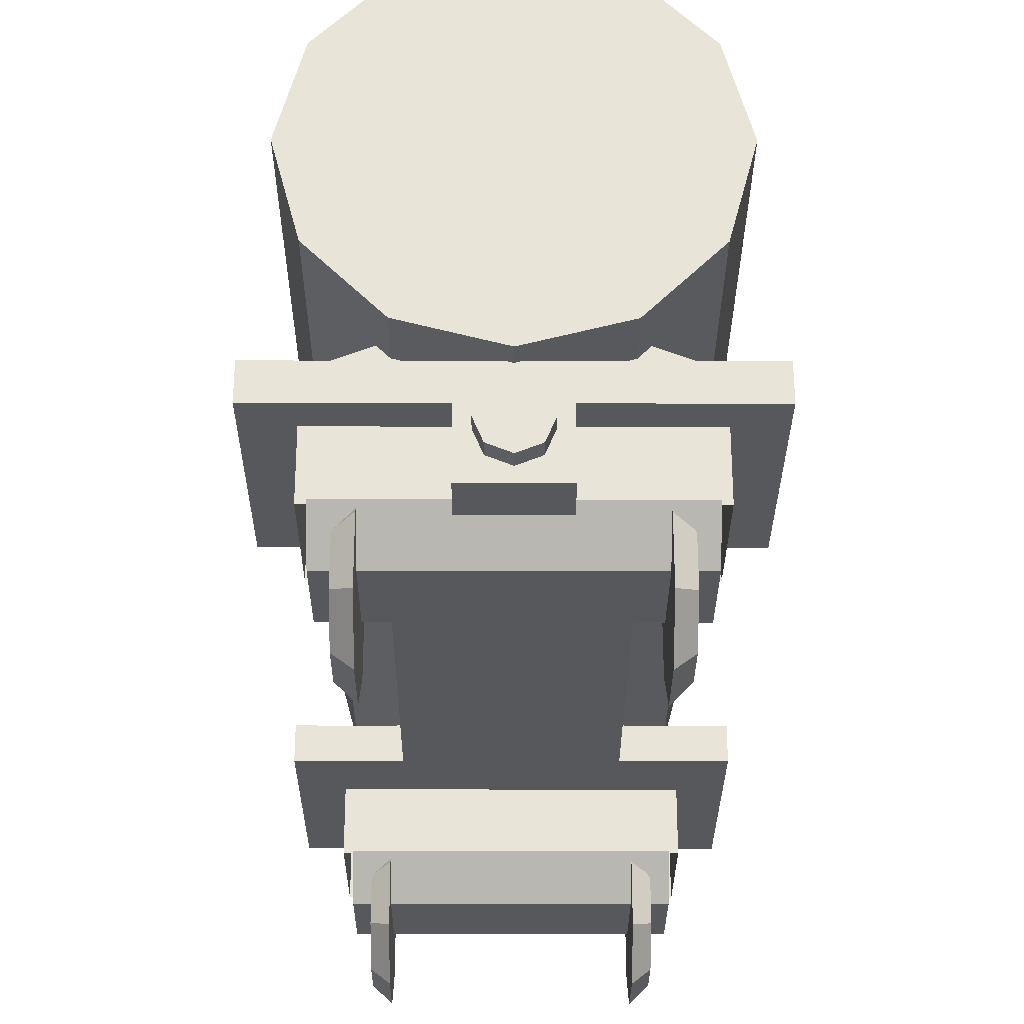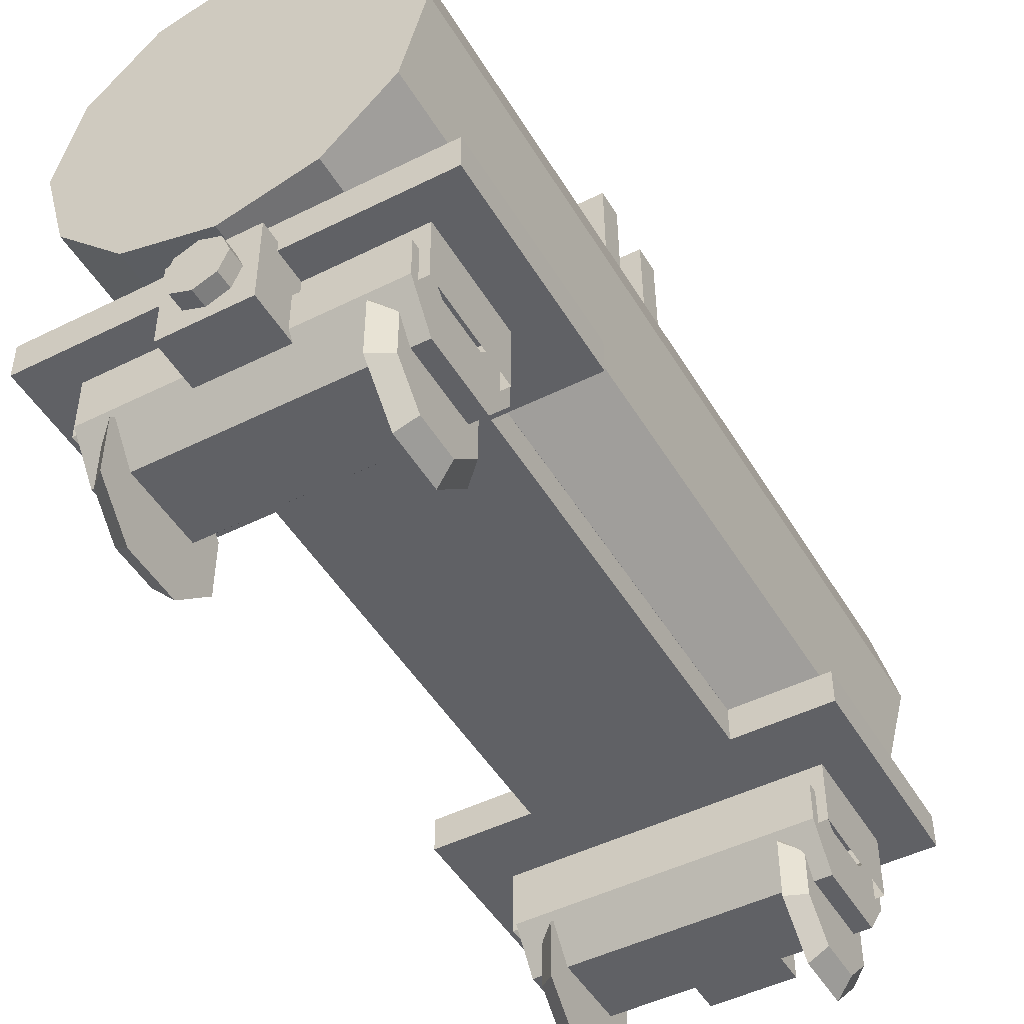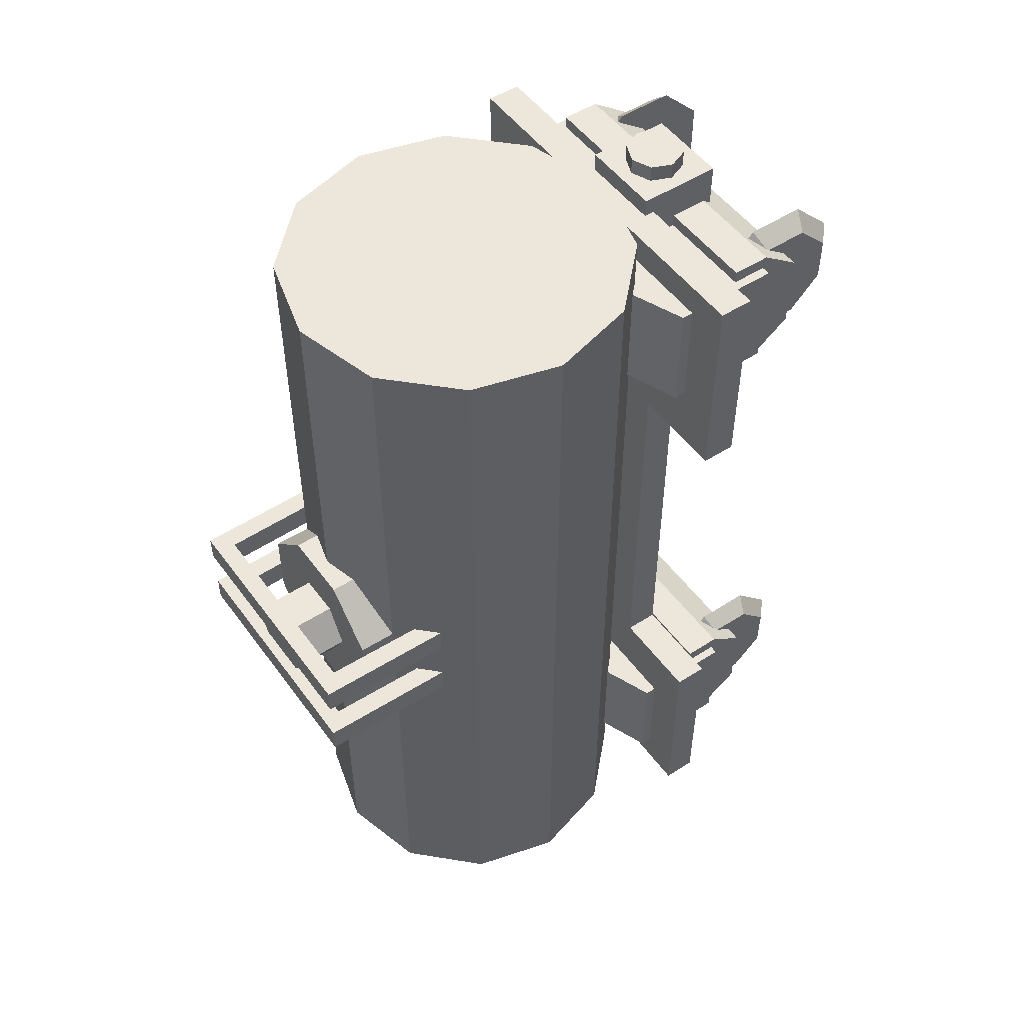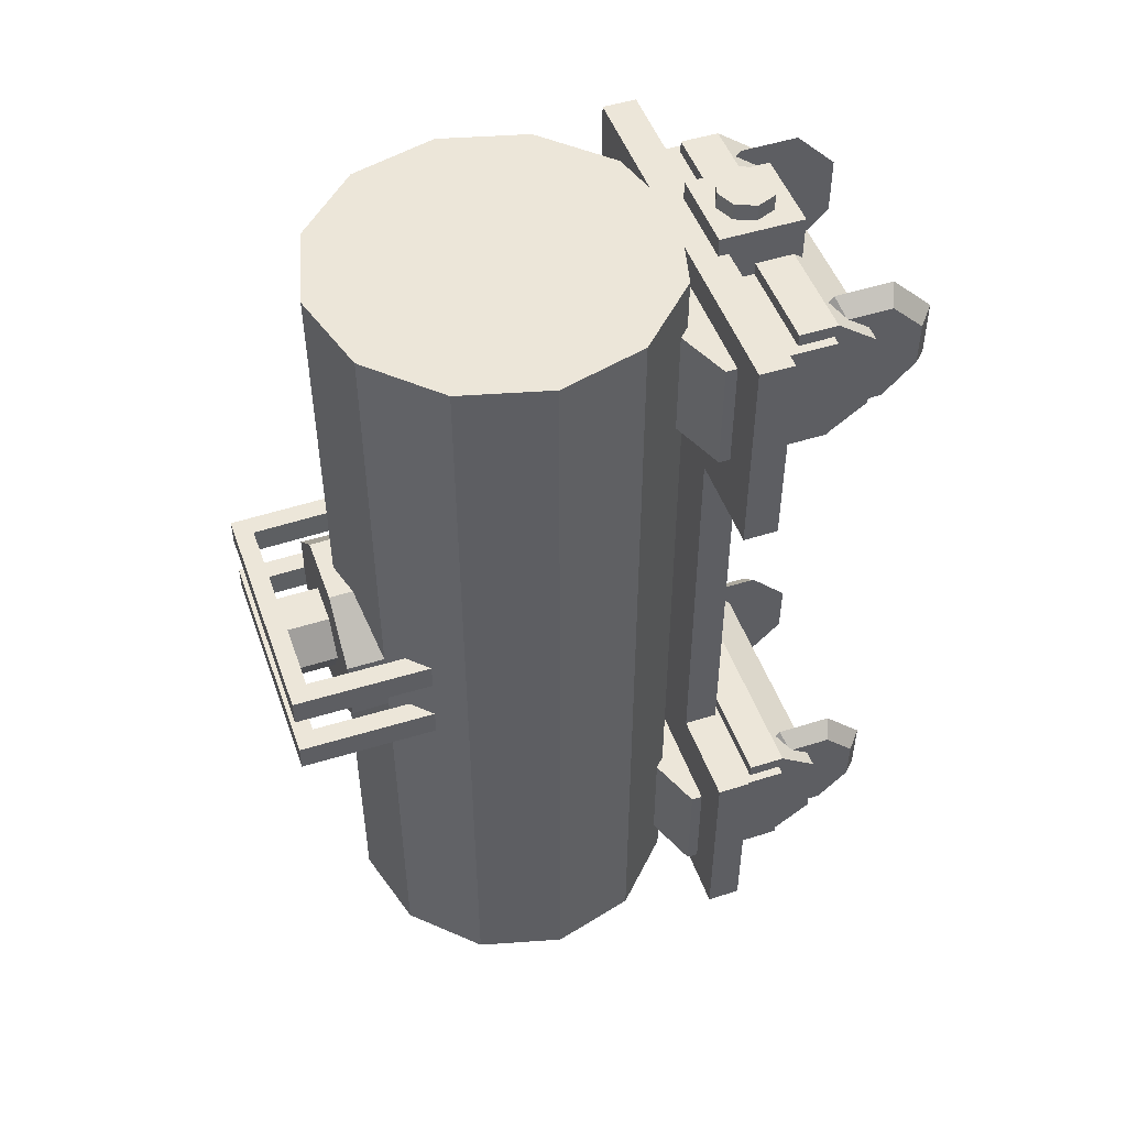
<metadata>
{"format":"obj","ext":"obj","renderer":"f3d","projection":"perspective","resolution":1024,"background":"white","views":[{"elev":-28.6,"azim":-0.2,"up":"+Y"},{"elev":-47.5,"azim":-150.6,"up":"+Y"},{"elev":51.2,"azim":-125.0,"up":"+Z"},{"elev":49.4,"azim":-109.4,"up":"+Z"}]}
</metadata>
<code>
g default
v 1.283 2.261 -1.821
v 1.283 1.77 -2.308
v 1.283 1.077 -2.305
v 1.283 0.59 -1.813
v 1.283 0.5929 -1.121
v 1.283 1.085 -0.6337
v 1.283 1.777 -0.6367
v 1.283 2.264 -1.128
v 1.488 2.077 -1.743
v 1.488 1.694 -2.123
v 1.488 1.155 -2.12
v 1.488 0.7753 -1.738
v 1.488 0.7776 -1.199
v 1.488 1.16 -0.819
v 1.488 1.699 -0.8213
v 1.488 2.079 -1.204
v 1.283 1.427 -1.471
v 1.488 1.427 -1.471
v -1.688 2.355 -0.6601
v -1.688 1.901 -0.6601
v -1.688 1.901 -2.302
v -1.688 2.355 -2.032
v -1.688 2.355 -0.9304
v -1.688 2.108 -1.798
v -1.688 1.429 -1.954
v -1.688 2.108 -1.164
v -1.688 1.429 -1.008
v 1.688 2.355 -0.6601
v 1.688 1.901 -0.6601
v 1.688 1.901 -2.302
v 1.688 2.355 -2.032
v 1.688 2.355 -0.9304
v 1.688 2.108 -1.164
v 1.688 2.108 -1.798
v 1.688 1.429 -1.954
v 1.688 1.429 -1.008
v -1.688 2.355 -2.302
v 1.688 2.355 -2.302
v -1.283 2.261 -1.821
v -1.283 1.77 -2.308
v -1.283 1.077 -2.305
v -1.283 0.59 -1.813
v -1.283 0.5929 -1.121
v -1.283 1.085 -0.6337
v -1.283 1.777 -0.6367
v -1.283 2.264 -1.128
v -1.488 2.077 -1.743
v -1.488 1.694 -2.123
v -1.488 1.155 -2.12
v -1.488 0.7753 -1.738
v -1.488 0.7776 -1.199
v -1.488 1.16 -0.819
v -1.488 1.699 -0.8213
v -1.488 2.079 -1.204
v -1.283 1.427 -1.471
v -1.488 1.427 -1.471
v 1.283 2.261 -8.905
v 1.283 1.77 -8.418
v 1.283 1.077 -8.42
v 1.283 0.59 -8.912
v 1.283 0.5929 -9.604
v 1.283 1.085 -10.09
v 1.283 1.777 -10.09
v 1.283 2.264 -9.597
v 1.488 2.077 -8.982
v 1.488 1.694 -8.603
v 1.488 1.155 -8.605
v 1.488 0.7753 -8.988
v 1.488 0.7776 -9.527
v 1.488 1.16 -9.906
v 1.488 1.699 -9.904
v 1.488 2.079 -9.521
v 1.283 1.427 -9.255
v 1.488 1.427 -9.255
v -1.688 2.355 -10.07
v -1.688 1.901 -10.07
v -1.688 1.901 -8.424
v -1.688 2.355 -8.694
v -1.688 2.355 -9.795
v -1.688 2.108 -8.927
v -1.688 1.429 -8.772
v -1.688 2.108 -9.562
v -1.688 1.429 -9.717
v 1.688 2.355 -10.07
v 1.688 1.901 -10.07
v 1.688 1.901 -8.424
v 1.688 2.355 -8.694
v 1.688 2.355 -9.795
v 1.688 2.108 -9.562
v 1.688 2.108 -8.927
v 1.688 1.429 -8.772
v 1.688 1.429 -9.717
v -1.688 2.355 -8.424
v 1.688 2.355 -8.424
v -1.283 2.261 -8.905
v -1.283 1.77 -8.418
v -1.283 1.077 -8.42
v -1.283 0.59 -8.912
v -1.283 0.5929 -9.604
v -1.283 1.085 -10.09
v -1.283 1.777 -10.09
v -1.283 2.264 -9.597
v -1.488 2.077 -8.982
v -1.488 1.694 -8.603
v -1.488 1.155 -8.605
v -1.488 0.7753 -8.988
v -1.488 0.7776 -9.527
v -1.488 1.16 -9.906
v -1.488 1.699 -9.904
v -1.488 2.079 -9.521
v -1.283 1.427 -9.255
v -1.488 1.427 -9.255
v 0.2423 2.055 -0.3126
v 0 1.954 -0.3126
v -0.2423 2.055 -0.3126
v -0.3427 2.297 -0.3126
v -0.2423 2.54 -0.3126
v 0 2.64 -0.3126
v 0.2423 2.54 -0.3126
v 0.3427 2.297 -0.3126
v 0.2423 2.055 0
v 0 1.954 0
v -0.2423 2.055 0
v -0.3427 2.297 0
v -0.2423 2.54 0
v 0 2.64 0
v 0.2423 2.54 0
v 0.3427 2.297 0
v -0.5 1.797 -0.8277
v 0.5 1.797 -0.8277
v -0.5 2.797 -0.8277
v 0.5 2.797 -0.8277
v -0.5 2.797 -0.2026
v 0.5 2.797 -0.2026
v -0.5 1.797 -0.2026
v 0.5 1.797 -0.2026
v -0.5 1.797 -9.944
v 0.5 1.797 -9.944
v -0.5 2.797 -9.944
v 0.5 2.797 -9.944
v -0.5 2.797 -10.57
v 0.5 2.797 -10.57
v -0.5 1.797 -10.57
v 0.5 1.797 -10.57
v 0.2423 2.055 -10.46
v 0 1.954 -10.46
v -0.2423 2.055 -10.46
v -0.3427 2.297 -10.46
v -0.2423 2.54 -10.46
v 0 2.64 -10.46
v 0.2423 2.54 -10.46
v 0.3427 2.297 -10.46
v 0.2423 2.055 -10.77
v 0 1.954 -10.77
v -0.2423 2.055 -10.77
v -0.3427 2.297 -10.77
v -0.2423 2.54 -10.77
v 0 2.64 -10.77
v 0.2423 2.54 -10.77
v 0.3427 2.297 -10.77
v -1.223 7.908 -5.654
v 1.223 7.908 -5.654
v -1.223 7.908 -5.98
v 1.223 7.908 -5.98
v 1.464 8.134 -5.98
v 1.464 8.134 -5.654
v -1.464 8.134 -5.654
v -1.464 8.134 -5.98
v 1.247 6.33 -5.98
v 1.247 6.33 -5.654
v 1.484 6.33 -5.98
v 1.484 6.33 -5.654
v -1.247 6.33 -5.98
v -1.247 6.33 -5.654
v -1.484 6.33 -5.654
v -1.484 6.33 -5.98
v -1.223 7.908 -5.109
v 1.223 7.908 -5.109
v -1.223 7.908 -4.783
v 1.223 7.908 -4.783
v 1.464 8.134 -4.783
v 1.464 8.134 -5.109
v -1.464 8.134 -5.109
v -1.464 8.134 -4.783
v 1.247 6.33 -4.783
v 1.247 6.33 -5.109
v 1.484 6.33 -4.783
v 1.484 6.33 -5.109
v -1.247 6.33 -4.783
v -1.247 6.33 -5.109
v -1.484 6.33 -5.109
v -1.484 6.33 -4.783
v 0.2529 7.319 -5.819
v -0.2528 7.319 -5.819
v -0.5057 7.319 -5.381
v -0.2528 7.319 -4.943
v 0.2529 7.319 -4.943
v 0.5057 7.319 -5.381
v 0.2529 8.011 -5.819
v -0.2528 8.011 -5.819
v -0.5057 8.011 -5.381
v -0.2528 8.011 -4.943
v 0.2529 8.011 -4.943
v 0.5057 8.011 -5.381
v 0 7.319 -5.381
v 0 8.011 -5.381
v 1.798 4.099 -0.1784
v 1.038 3.339 -0.1784
v 1.038 3.339 -10.58
v 1.798 4.099 -10.58
v 2.076 5.137 -0.1784
v 2.076 5.137 -10.58
v 0 3.061 -0.1784
v 0 3.061 -10.58
v 1.798 6.176 -0.1784
v 1.798 6.176 -10.58
v -1.038 3.339 -0.1784
v -1.038 3.339 -10.58
v 1.038 6.936 -0.1784
v 1.038 6.936 -10.58
v -1.798 4.099 -0.1784
v -1.798 4.099 -10.58
v 0 7.214 -0.1784
v 0 7.214 -10.58
v 0 7.214 -6.418
v 0.4308 7.098 -6.417
v 1.038 6.936 -5.807
v 1.037 6.936 -4.96
v 0.4277 7.099 -4.345
v 0 7.214 -4.345
v -2.076 5.137 -0.1784
v -2.076 5.137 -10.58
v -1.038 6.936 -0.1784
v -0.4308 7.098 -4.346
v -1.038 6.936 -4.955
v -1.037 6.936 -5.805
v -0.4277 7.099 -6.418
v -1.038 6.936 -10.58
v -1.798 6.176 -0.1784
v -1.798 6.176 -10.58
v 0.4308 7.384 -6.417
v 1.037 7.384 -5.809
v -0.4277 7.384 -6.418
v 0 7.384 -5.381
v 1.036 7.384 -4.951
v -1.036 7.384 -5.812
v 0.4277 7.384 -4.345
v -1.037 7.384 -4.954
v -0.4308 7.384 -4.346
v 2.025 5.33 -0.1784
v 2.025 5.33 -10.58
v 1.975 5.516 -0.1784
v 1.975 5.516 -10.58
v -2.035 5.293 -0.1784
v -2.035 5.293 -10.58
v -1.987 5.47 -0.1784
v -1.987 5.47 -10.58
v -1.796 1.94 -2.175
v -1.796 3.214 -2.175
v -0.495 3.731 -2.175
v -1.796 3.214 -0.8103
v -0.495 3.731 -0.8103
v -1.796 1.94 -0.8103
v 1.796 1.94 -2.175
v 0.495 3.731 -2.175
v 1.796 3.214 -2.175
v 0.495 3.731 -0.8103
v 1.796 3.214 -0.8103
v 1.796 1.94 -0.8103
v -2.3 2.674 -7.804
v 2.3 2.674 -7.804
v -2.3 3.08 -7.804
v 2.3 3.08 -7.804
v -2.3 3.08 -10.33
v 2.3 3.08 -10.33
v -2.3 2.674 -10.33
v 2.3 2.674 -10.33
v 1.145 3.08 -7.804
v -1.145 3.08 -7.804
v -1.145 2.674 -7.804
v 1.145 2.674 -7.804
v 2.3 2.674 -2.959
v 2.3 2.674 -0.4314
v 2.3 3.08 -0.4314
v 2.3 3.08 -2.959
v -2.3 2.674 -0.4314
v -2.3 2.674 -2.959
v -2.3 3.08 -2.959
v -2.3 3.08 -0.4314
v -1.145 3.08 -2.959
v 1.145 3.08 -2.959
v 1.145 2.674 -2.959
v -1.145 2.674 -2.959
v -1.796 1.94 -8.588
v -1.796 3.214 -8.588
v -0.495 3.731 -8.588
v -1.796 3.214 -9.952
v -0.495 3.731 -9.952
v -1.796 1.94 -9.952
v 1.796 1.94 -8.588
v 0.495 3.731 -8.588
v 1.796 3.214 -8.588
v 0.495 3.731 -9.952
v 1.796 3.214 -9.952
v 1.796 1.94 -9.952
g SM_Veh_Carriage_Cylinder_02:Mesh
f 1 9 2
f 2 9 10
f 2 10 3
f 3 10 11
f 3 11 4
f 4 11 12
f 4 12 5
f 5 12 13
f 5 13 6
f 6 13 14
f 6 14 7
f 7 14 15
f 7 15 8
f 8 15 16
f 8 16 1
f 1 16 9
f 2 17 1
f 3 17 2
f 4 17 3
f 5 17 4
f 6 17 5
f 7 17 6
f 8 17 7
f 1 17 8
f 9 18 10
f 10 18 11
f 11 18 12
f 12 18 13
f 13 18 14
f 14 18 15
f 15 18 16
f 16 18 9
f 19 20 28
f 28 20 29
f 20 19 23
f 23 19 32
f 32 19 28
f 26 23 33
f 33 23 32
f 22 24 31
f 31 24 34
f 22 21 24
f 24 21 25
f 27 20 26
f 26 20 23
f 25 21 35
f 35 21 30
f 20 27 29
f 29 27 36
f 25 27 24
f 24 27 26
f 27 25 36
f 36 25 35
f 24 26 34
f 34 26 33
f 29 32 28
f 31 34 30
f 30 34 35
f 32 29 33
f 33 29 36
f 35 34 36
f 36 34 33
f 21 22 37
f 38 31 30
f 37 22 38
f 38 22 31
f 30 21 38
f 38 21 37
f 39 40 47
f 47 40 48
f 40 41 48
f 48 41 49
f 41 42 49
f 49 42 50
f 42 43 50
f 50 43 51
f 43 44 51
f 51 44 52
f 44 45 52
f 52 45 53
f 45 46 53
f 53 46 54
f 46 39 54
f 54 39 47
f 40 39 55
f 41 40 55
f 42 41 55
f 43 42 55
f 44 43 55
f 45 44 55
f 46 45 55
f 39 46 55
f 47 48 56
f 48 49 56
f 49 50 56
f 50 51 56
f 51 52 56
f 52 53 56
f 53 54 56
f 54 47 56
f 57 58 65
f 65 58 66
f 58 59 66
f 66 59 67
f 59 60 67
f 67 60 68
f 60 61 68
f 68 61 69
f 61 62 69
f 69 62 70
f 62 63 70
f 70 63 71
f 63 64 71
f 71 64 72
f 64 57 72
f 72 57 65
f 58 57 73
f 59 58 73
f 60 59 73
f 61 60 73
f 62 61 73
f 63 62 73
f 64 63 73
f 57 64 73
f 65 66 74
f 66 67 74
f 67 68 74
f 68 69 74
f 69 70 74
f 70 71 74
f 71 72 74
f 72 65 74
f 75 84 76
f 76 84 85
f 76 79 75
f 79 88 75
f 75 88 84
f 82 89 79
f 79 89 88
f 78 87 80
f 80 87 90
f 78 80 77
f 77 80 81
f 79 76 82
f 82 76 83
f 81 91 77
f 77 91 86
f 76 85 83
f 83 85 92
f 81 80 83
f 83 80 82
f 83 92 81
f 81 92 91
f 80 90 82
f 82 90 89
f 85 84 88
f 87 86 90
f 90 86 91
f 92 85 89
f 89 85 88
f 91 92 90
f 90 92 89
f 77 93 78
f 94 86 87
f 93 94 78
f 78 94 87
f 86 94 77
f 77 94 93
f 95 103 96
f 96 103 104
f 96 104 97
f 97 104 105
f 97 105 98
f 98 105 106
f 98 106 99
f 99 106 107
f 99 107 100
f 100 107 108
f 100 108 101
f 101 108 109
f 101 109 102
f 102 109 110
f 102 110 95
f 95 110 103
f 96 111 95
f 97 111 96
f 98 111 97
f 99 111 98
f 100 111 99
f 101 111 100
f 102 111 101
f 95 111 102
f 103 112 104
f 104 112 105
f 105 112 106
f 106 112 107
f 107 112 108
f 108 112 109
f 109 112 110
f 110 112 103
f 113 121 114
f 114 121 122
f 114 122 115
f 115 122 123
f 115 123 116
f 116 123 124
f 116 124 117
f 117 124 125
f 117 125 118
f 118 125 126
f 118 126 119
f 119 126 127
f 119 127 120
f 120 127 128
f 120 128 113
f 113 128 121
f 123 122 124
f 124 122 125
f 125 122 126
f 126 122 127
f 127 122 128
f 128 122 121
f 129 131 130
f 130 131 132
f 131 133 132
f 132 133 134
f 135 129 136
f 136 129 130
f 130 132 136
f 136 132 134
f 135 133 129
f 129 133 131
f 135 136 133
f 133 136 134
f 137 138 139
f 139 138 140
f 139 140 141
f 141 140 142
f 143 144 137
f 137 144 138
f 138 144 140
f 140 144 142
f 143 137 141
f 141 137 139
f 143 141 144
f 144 141 142
f 145 146 153
f 153 146 154
f 146 147 154
f 154 147 155
f 147 148 155
f 155 148 156
f 148 149 156
f 156 149 157
f 149 150 157
f 157 150 158
f 150 151 158
f 158 151 159
f 151 152 159
f 159 152 160
f 152 145 160
f 160 145 153
f 155 156 154
f 156 157 154
f 157 158 154
f 158 159 154
f 159 160 154
f 160 153 154
f 163 164 161
f 161 164 162
f 167 168 175
f 175 168 176
f 165 168 166
f 166 168 167
f 164 163 165
f 165 163 168
f 162 164 170
f 170 164 169
f 165 171 164
f 164 171 169
f 166 172 165
f 165 172 171
f 163 161 173
f 173 161 174
f 167 175 161
f 161 175 174
f 168 163 176
f 176 163 173
f 166 162 172
f 172 162 170
f 166 167 162
f 162 167 161
f 179 177 180
f 180 177 178
f 183 191 184
f 184 191 192
f 181 182 184
f 184 182 183
f 180 181 179
f 179 181 184
f 178 186 180
f 180 186 185
f 181 180 187
f 187 180 185
f 182 181 188
f 188 181 187
f 179 189 177
f 177 189 190
f 183 177 191
f 191 177 190
f 184 192 179
f 179 192 189
f 182 188 178
f 178 188 186
f 182 178 183
f 183 178 177
f 193 194 199
f 199 194 200
f 194 195 200
f 200 195 201
f 195 196 201
f 201 196 202
f 196 197 202
f 202 197 203
f 197 198 203
f 203 198 204
f 198 193 204
f 204 193 199
f 194 193 205
f 195 194 205
f 196 195 205
f 197 196 205
f 198 197 205
f 193 198 205
f 199 200 206
f 200 201 206
f 201 202 206
f 202 203 206
f 203 204 206
f 204 199 206
f 207 208 210
f 210 208 209
f 211 207 212
f 212 207 210
f 208 207 213
f 208 213 209
f 209 213 214
f 210 209 214
f 215 252 216
f 216 252 253
f 207 211 213
f 212 210 214
f 213 217 214
f 214 217 218
f 227 216 220
f 250 213 211
f 253 214 216
f 217 221 218
f 218 221 222
f 229 219 228
f 215 219 213
f 220 216 214
f 221 217 213
f 218 222 214
f 219 223 213
f 224 220 214
f 231 221 213
f 231 254 232
f 232 254 255
f 222 232 214
f 239 233 235
f 223 233 213
f 238 224 214
f 256 213 239
f 214 232 255
f 233 239 213
f 240 238 214
f 241 242 226
f 226 242 227
f 225 243 241
f 242 241 244
f 227 242 228
f 228 242 245
f 236 246 237
f 237 246 243
f 241 243 244
f 245 242 244
f 228 245 229
f 229 245 247
f 235 248 236
f 236 248 246
f 243 246 244
f 247 245 244
f 230 247 249
f 249 248 234
f 234 248 235
f 246 248 244
f 249 247 244
f 248 249 244
f 225 241 226
f 237 243 225
f 230 249 234
f 229 247 230
f 233 234 235
f 219 229 223
f 223 229 230
f 220 224 226
f 226 224 225
f 227 220 226
f 238 237 224
f 224 237 225
f 232 222 231
f 231 222 221
f 233 223 234
f 234 223 230
f 236 237 238
f 240 236 238
f 239 235 240
f 235 236 240
f 215 216 228
f 228 216 227
f 219 215 228
f 250 211 251
f 251 211 212
f 253 252 251
f 251 252 250
f 254 256 255
f 255 256 257
f 257 256 240
f 240 256 239
f 214 257 240
f 214 255 257
f 256 254 213
f 213 254 231
f 252 215 213
f 252 213 250
f 251 214 253
f 212 214 251
f 265 264 260
f 260 264 258
f 259 261 260
f 260 261 262
f 261 263 262
f 263 261 258
f 258 261 259
f 262 267 260
f 260 267 265
f 264 265 266
f 266 265 268
f 268 265 267
f 269 264 268
f 268 264 266
f 269 267 263
f 263 267 262
f 268 267 269
f 258 259 260
f 271 277 273
f 273 277 275
f 276 270 274
f 274 270 272
f 279 278 274
f 274 278 275
f 275 277 274
f 274 277 276
f 277 281 276
f 276 281 280
f 270 280 272
f 272 280 279
f 272 279 274
f 281 277 271
f 278 281 273
f 273 281 271
f 276 280 270
f 278 273 275
f 282 285 283
f 283 285 284
f 286 289 287
f 287 289 288
f 290 289 291
f 291 289 284
f 284 289 283
f 283 289 286
f 283 286 292
f 292 286 293
f 287 288 293
f 293 288 290
f 288 289 290
f 292 282 283
f 291 285 292
f 292 285 282
f 279 290 278
f 278 290 291
f 280 293 279
f 279 293 290
f 281 292 280
f 280 292 293
f 278 291 281
f 281 291 292
f 286 287 293
f 291 284 285
f 301 296 300
f 300 296 294
f 295 296 297
f 297 296 298
f 297 298 299
f 299 294 297
f 297 294 295
f 298 296 303
f 303 296 301
f 300 302 301
f 302 304 301
f 301 304 303
f 305 304 300
f 300 304 302
f 305 299 303
f 303 299 298
f 304 305 303
f 294 296 295

</code>
